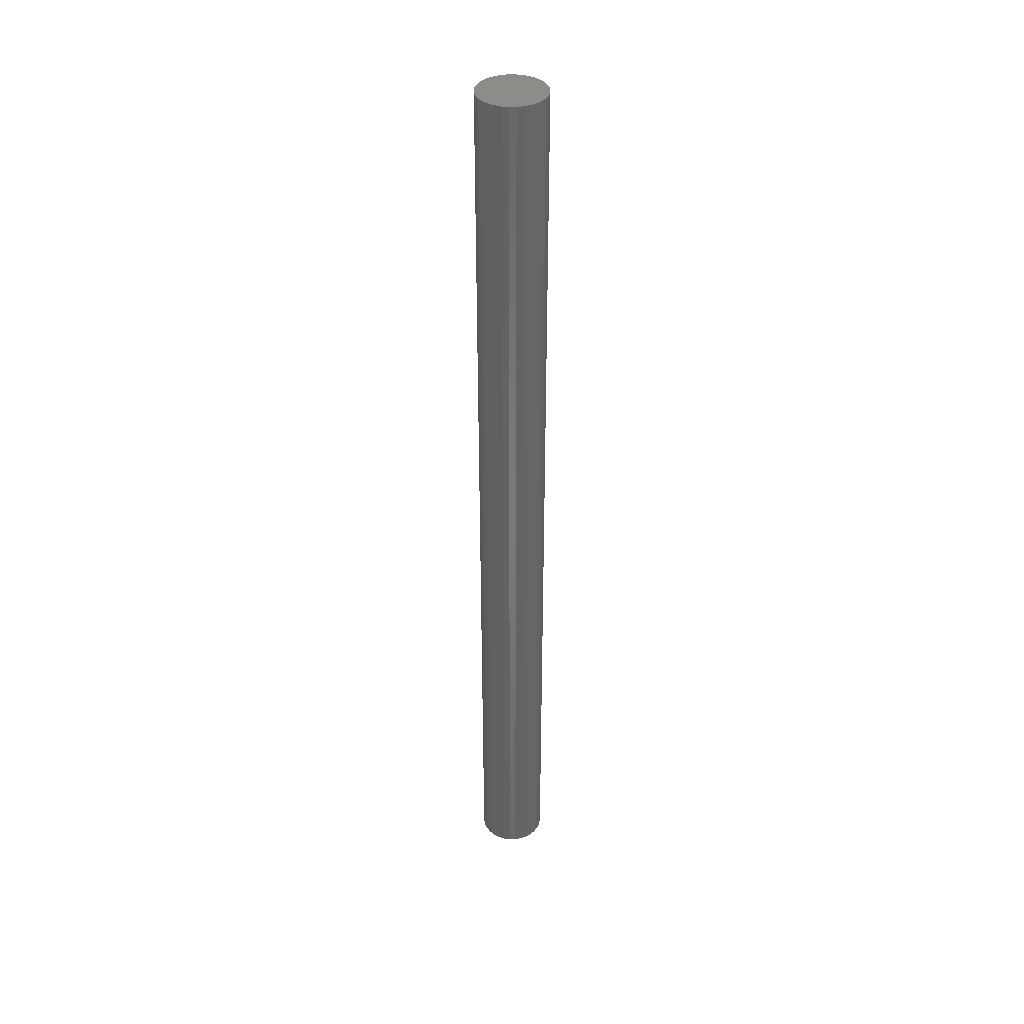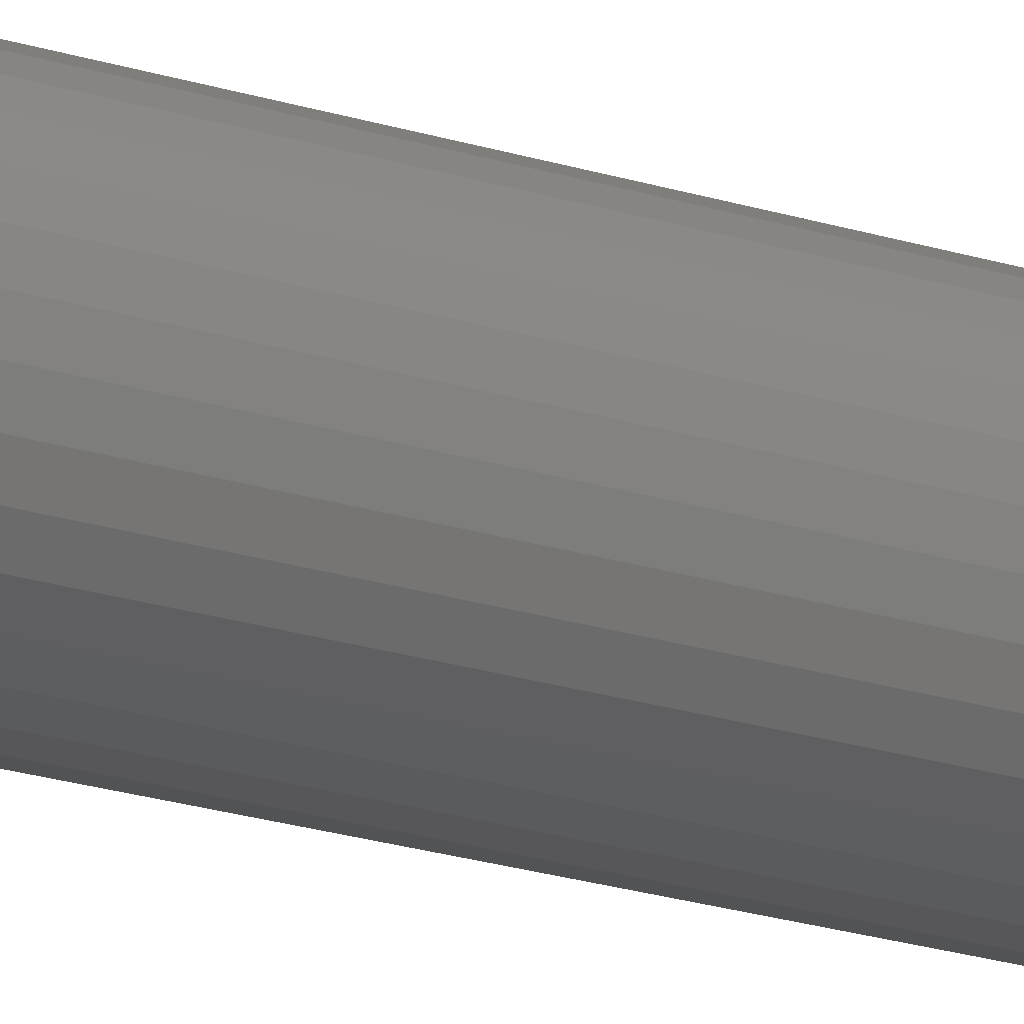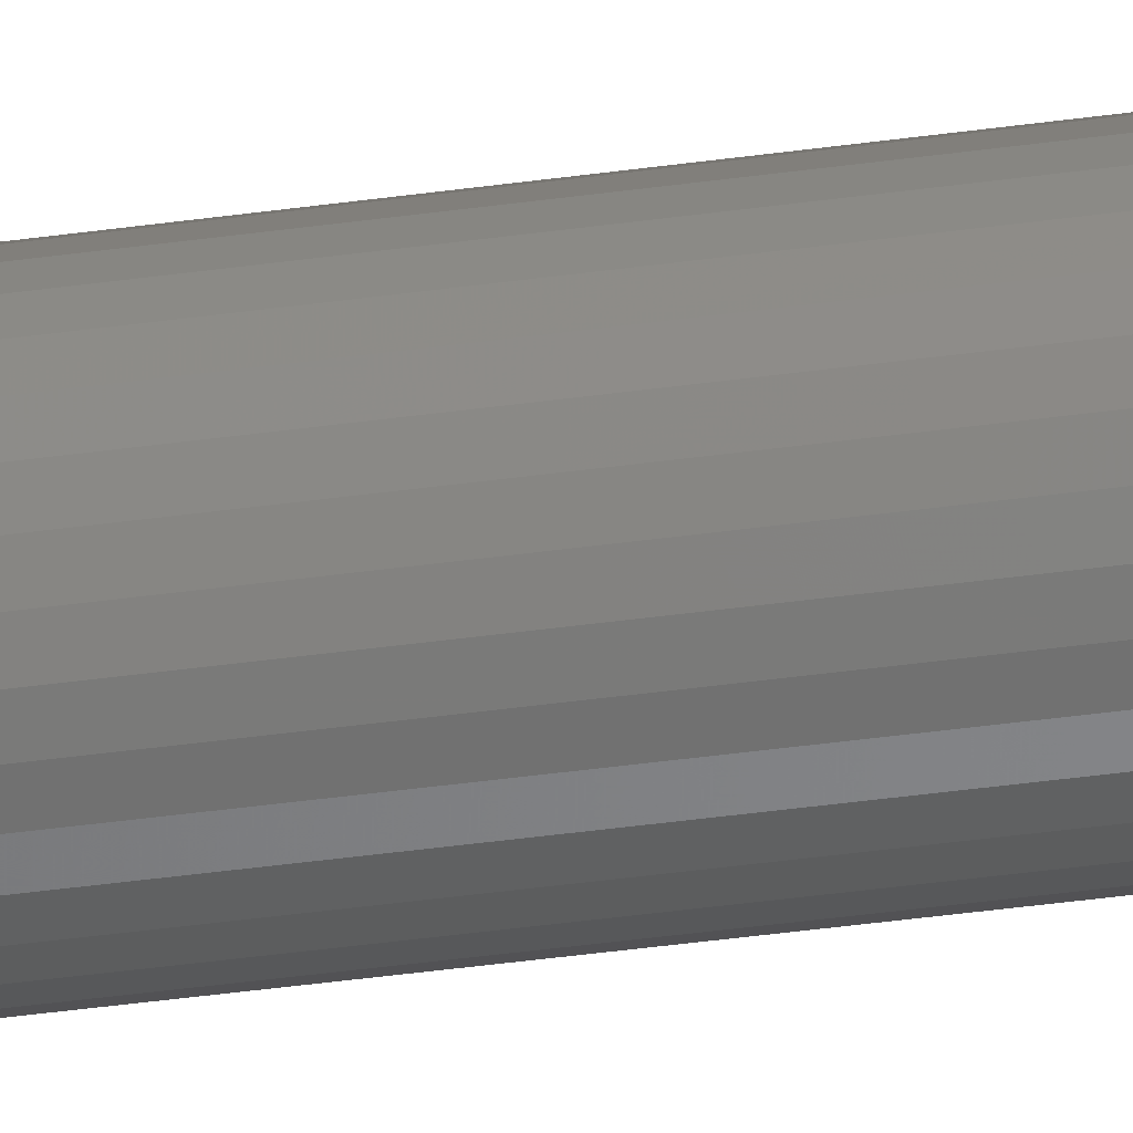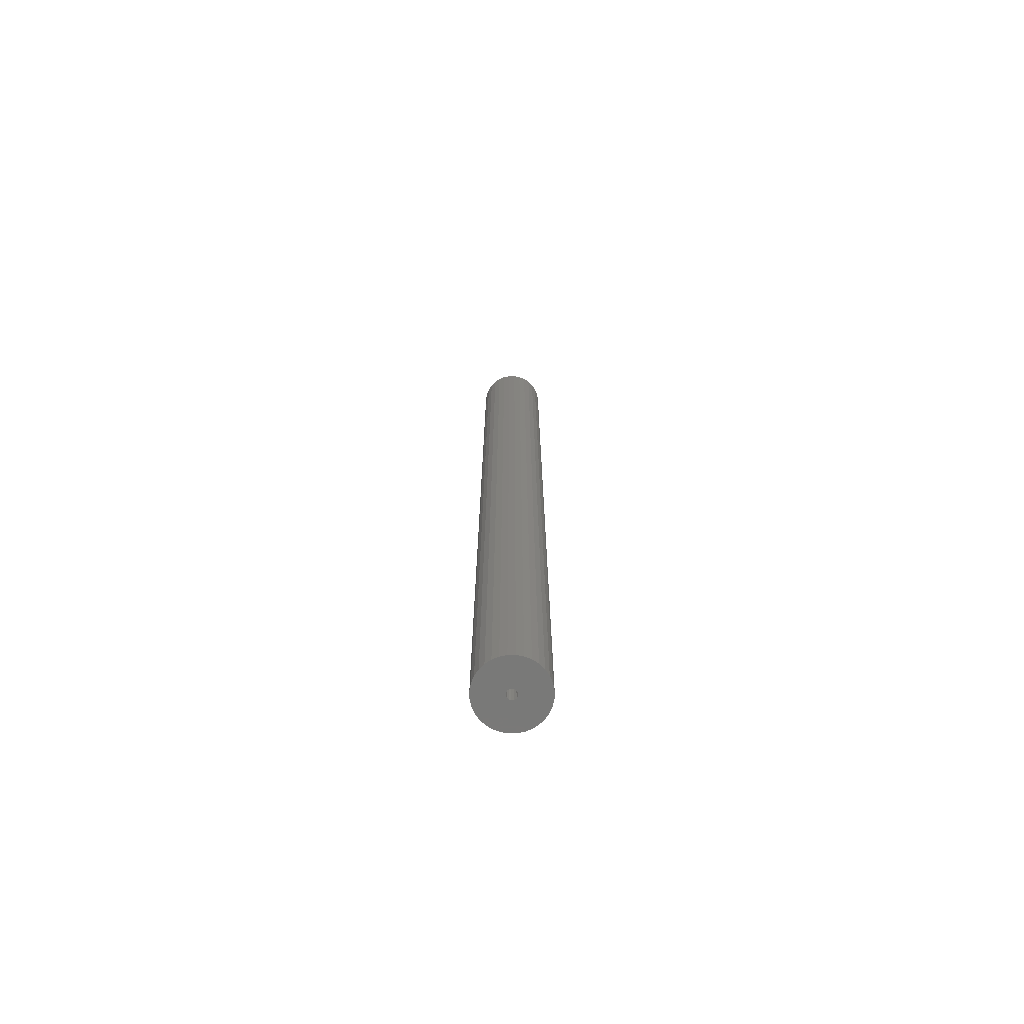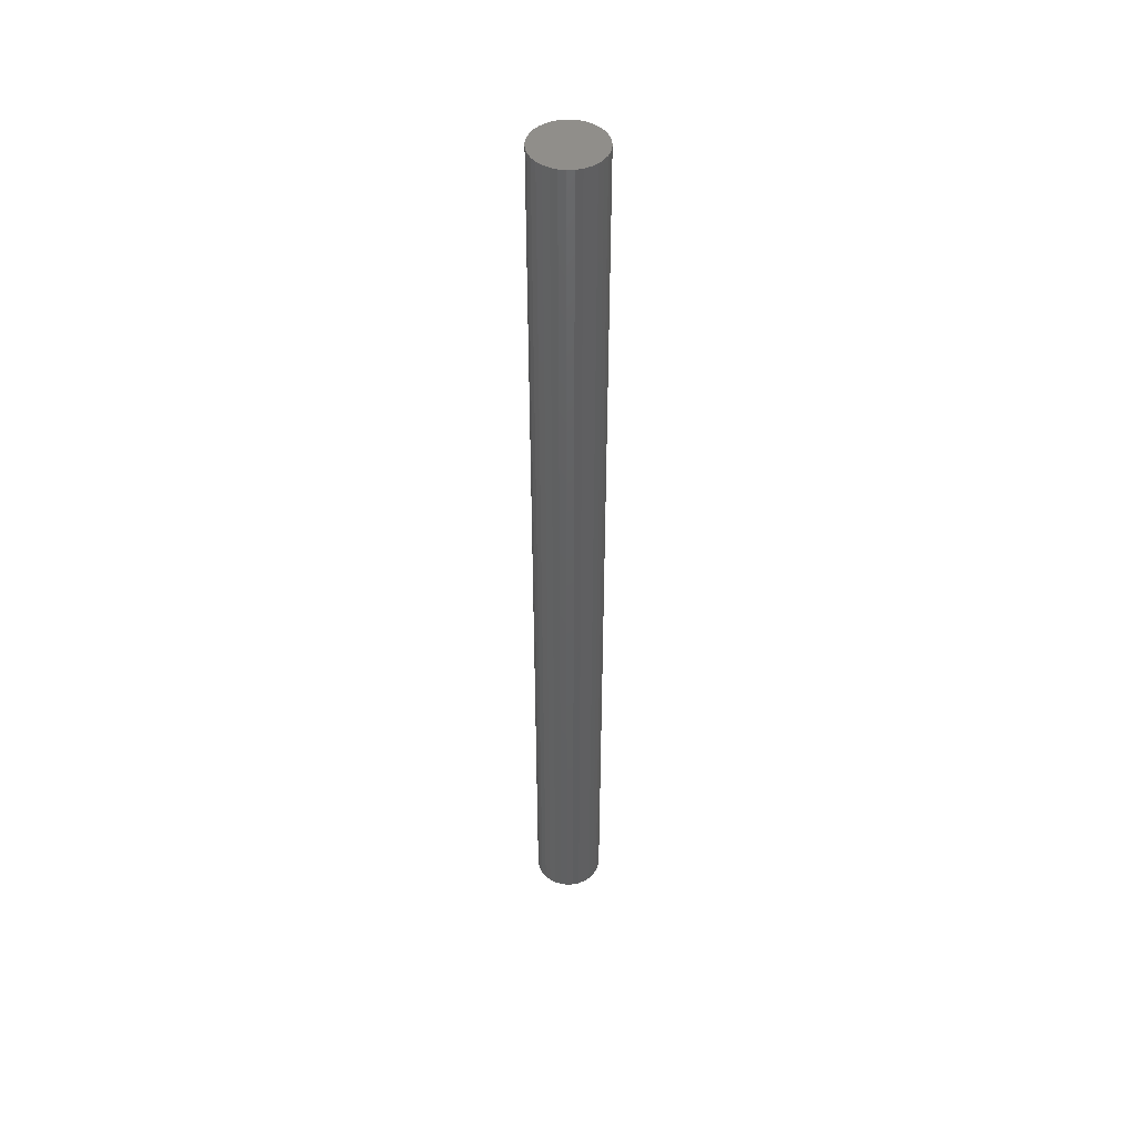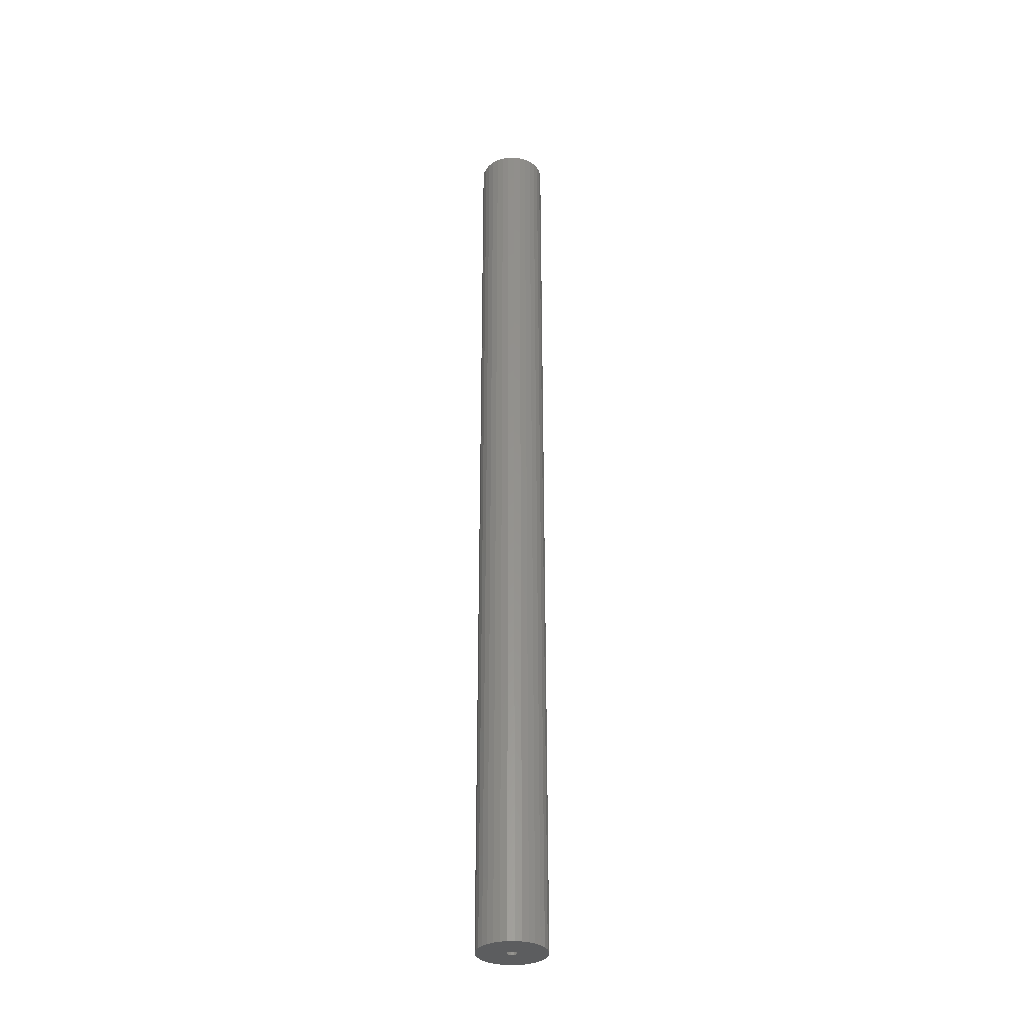
<metadata>
{"format":"stl","ext":"stl","renderer":"f3d","projection":"perspective","resolution":1024,"background":"white","views":[{"elev":38.1,"azim":83.3,"up":"+Y"},{"elev":-14.1,"azim":49.5,"up":"+Z"},{"elev":-35.8,"azim":-79.2,"up":"+Z"},{"elev":-72.2,"azim":-95.2,"up":"+Y"},{"elev":46.4,"azim":104.1,"up":"+Y"},{"elev":-32.4,"azim":-150.3,"up":"+Y"}]}
</metadata>
<code>
# stl→obj: 92 verts, 180 faces
v -0.03125 -0.75 4.32e-18
v -0.007413 -0.75 0.001748
v -0.03072 -0.75 0.005359
v -0.007812 -0.75 1.509e-20
v -0.003783 -0.75 0.02747
v -0.009141 -0.75 0.02694
v -0.01429 -0.75 0.02538
v -0.006295 -0.75 0.00315
v 0.02316 -0.75 0.005359
v -0.002886 -0.75 0.003929
v -0.00127 -0.75 0.00315
v -0.0001523 -0.75 0.001748
v 0.0002467 -0.75 -9.719e-19
v 0.02316 -0.75 -0.005359
v -0.0001523 -0.75 -0.001748
v -0.00127 -0.75 -0.00315
v 0.006728 -0.75 -0.02538
v -0.003783 -0.75 -0.02747
v 0.001576 -0.75 -0.02694
v 0.02368 -0.75 -2.407e-18
v -0.00468 -0.75 0.003929
v 0.02159 -0.75 0.01051
v 0.01906 -0.75 0.01526
v 0.01564 -0.75 0.01942
v 0.01148 -0.75 0.02284
v 0.006728 -0.75 0.02538
v 0.001576 -0.75 0.02694
v -0.01904 -0.75 0.02284
v -0.02321 -0.75 0.01942
v -0.02662 -0.75 0.01526
v -0.02916 -0.75 0.01051
v -0.002886 -0.75 -0.003929
v -0.03072 -0.75 -0.005359
v -0.02916 -0.75 -0.01051
v -0.02662 -0.75 -0.01526
v -0.02321 -0.75 -0.01942
v -0.01904 -0.75 -0.02284
v -0.01429 -0.75 -0.02538
v -0.009141 -0.75 -0.02694
v -0.00468 -0.75 -0.003929
v -0.006295 -0.75 -0.00315
v -0.007413 -0.75 -0.001748
v 0.01148 -0.75 -0.02284
v 0.01564 -0.75 -0.01942
v 0.01906 -0.75 -0.01526
v 0.02159 -0.75 -0.01051
v -0.002886 -0.007812 -0.003929
v -0.00127 -0.007812 -0.00315
v -0.0001523 -0.007812 -0.001748
v 0.0002467 -0.007812 -1.959e-18
v -0.00468 -0.007812 -0.003929
v -0.006295 -0.007812 -0.00315
v -0.007413 -0.007812 -0.001748
v -0.007812 -0.007812 1.509e-20
v -0.00468 -0.007812 0.003929
v -0.006295 -0.007812 0.00315
v -0.007413 -0.007812 0.001748
v -0.002886 -0.007812 0.003929
v -0.00127 -0.007812 0.00315
v -0.0001523 -0.007812 0.001748
v 0.02368 0.01562 -9.134e-18
v 0.02316 0.01562 -0.005359
v 0.02159 0.01562 -0.01051
v 0.01906 0.01562 -0.01526
v 0.01564 0.01562 -0.01942
v 0.01148 0.01562 -0.02284
v 0.006728 0.01562 -0.02538
v 0.001576 0.01562 -0.02694
v -0.003783 0.01562 -0.02747
v -0.009141 0.01562 -0.02694
v -0.01429 0.01562 -0.02538
v -0.01904 0.01562 -0.02284
v -0.02321 0.01562 -0.01942
v -0.02662 0.01562 -0.01526
v -0.02916 0.01562 -0.01051
v -0.03072 0.01562 -0.005359
v -0.03125 0.01562 4.32e-18
v -0.03072 0.01562 0.005359
v -0.02916 0.01562 0.01051
v -0.02662 0.01562 0.01526
v -0.02321 0.01562 0.01942
v -0.01904 0.01562 0.02284
v -0.01429 0.01562 0.02538
v -0.009141 0.01562 0.02694
v -0.003783 0.01562 0.02747
v 0.001576 0.01562 0.02694
v 0.006728 0.01562 0.02538
v 0.01148 0.01562 0.02284
v 0.01564 0.01562 0.01942
v 0.01906 0.01562 0.01526
v 0.02159 0.01562 0.01051
v 0.02316 0.01562 0.005359
f 1 2 3
f 1 4 2
f 5 6 7
f 3 2 8
f 9 10 11
f 9 11 12
f 13 9 12
f 14 15 16
f 17 18 19
f 20 9 13
f 20 13 15
f 20 15 14
f 21 10 9
f 21 9 22
f 21 22 23
f 21 23 24
f 21 24 25
f 21 25 26
f 21 26 27
f 21 27 5
f 21 5 7
f 21 7 28
f 21 28 29
f 21 29 30
f 21 30 31
f 21 31 3
f 21 3 8
f 18 32 33
f 18 33 34
f 18 34 35
f 18 35 36
f 18 36 37
f 18 37 38
f 18 38 39
f 33 32 40
f 33 40 41
f 33 41 42
f 33 42 4
f 33 4 1
f 32 18 17
f 32 17 43
f 32 43 44
f 32 44 45
f 32 45 46
f 32 46 14
f 32 14 16
f 47 16 48
f 48 16 15
f 48 15 49
f 49 15 13
f 49 13 50
f 16 47 32
f 32 47 51
f 32 51 40
f 40 51 52
f 40 52 41
f 41 52 53
f 41 53 42
f 42 53 54
f 42 54 4
f 55 8 56
f 56 8 2
f 56 2 57
f 57 2 4
f 57 4 54
f 8 55 21
f 21 55 58
f 21 58 10
f 10 58 59
f 10 59 11
f 11 59 60
f 11 60 12
f 12 60 50
f 12 50 13
f 61 20 62
f 62 20 14
f 62 14 63
f 63 14 46
f 63 46 64
f 64 46 45
f 64 45 65
f 65 45 44
f 65 44 66
f 66 44 43
f 66 43 67
f 67 43 17
f 67 17 68
f 68 17 19
f 68 19 69
f 69 19 18
f 69 18 70
f 70 18 39
f 70 39 71
f 71 39 38
f 71 38 72
f 72 38 37
f 72 37 73
f 73 37 36
f 73 36 74
f 74 36 35
f 74 35 75
f 75 35 34
f 75 34 76
f 76 34 33
f 76 33 77
f 77 33 1
f 77 1 78
f 78 1 3
f 78 3 79
f 79 3 31
f 79 31 80
f 80 31 30
f 80 30 81
f 81 30 29
f 81 29 82
f 82 29 28
f 82 28 83
f 83 28 7
f 83 7 84
f 84 7 6
f 84 6 85
f 85 6 5
f 85 5 86
f 86 5 27
f 86 27 87
f 87 27 26
f 87 26 88
f 88 26 25
f 88 25 89
f 89 25 24
f 89 24 90
f 90 24 23
f 90 23 91
f 91 23 22
f 91 22 92
f 92 22 9
f 92 9 61
f 61 9 20
f 83 84 85
f 83 85 86
f 87 83 86
f 82 83 87
f 88 82 87
f 81 82 88
f 89 81 88
f 80 81 89
f 90 80 89
f 79 80 90
f 91 79 90
f 78 79 91
f 92 78 91
f 63 75 62
f 74 75 63
f 64 74 63
f 73 74 64
f 65 73 64
f 72 73 65
f 66 72 65
f 71 72 66
f 67 71 66
f 70 71 67
f 69 70 67
f 68 69 67
f 75 76 62
f 62 76 77
f 62 77 61
f 61 77 78
f 61 78 92
f 50 60 54
f 50 54 53
f 50 53 49
f 57 54 60
f 57 60 59
f 57 59 58
f 57 58 55
f 57 55 56
f 49 53 52
f 49 52 51
f 49 51 47
f 49 47 48

</code>
